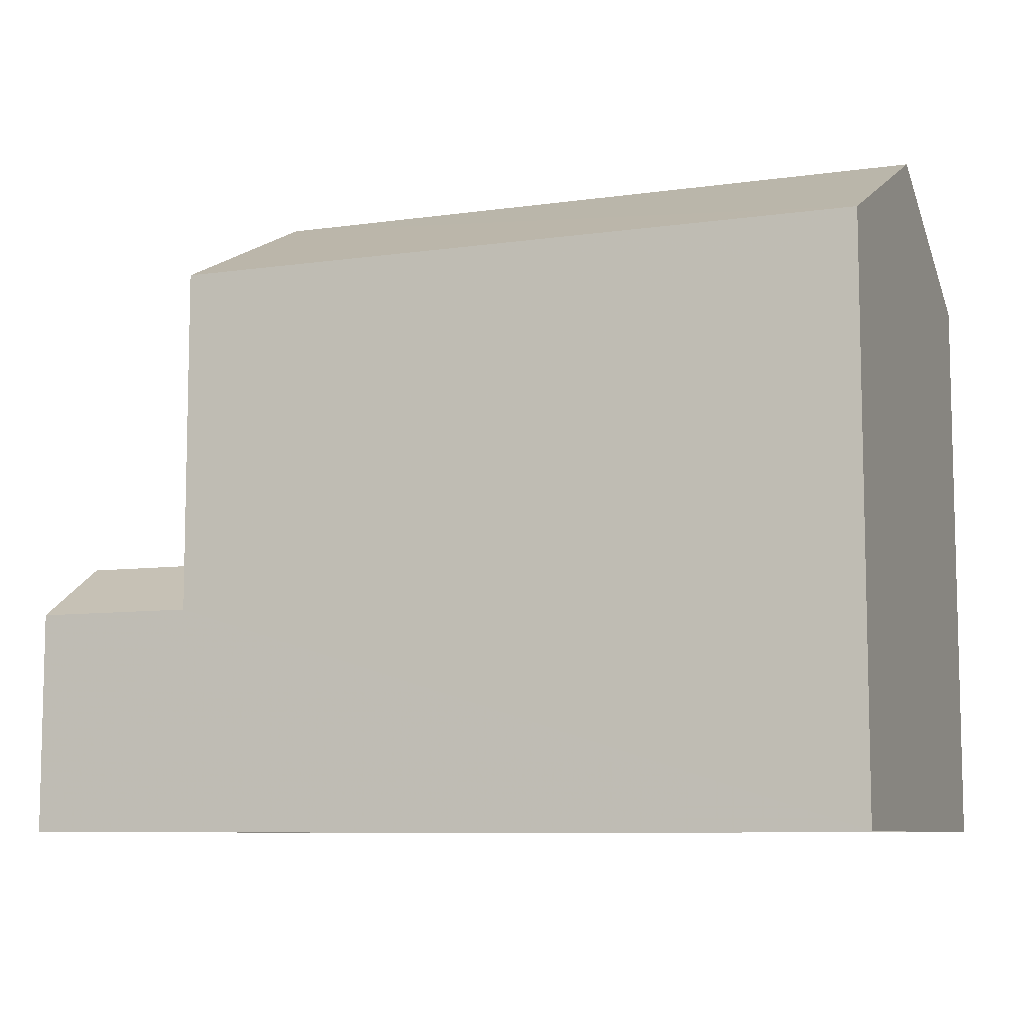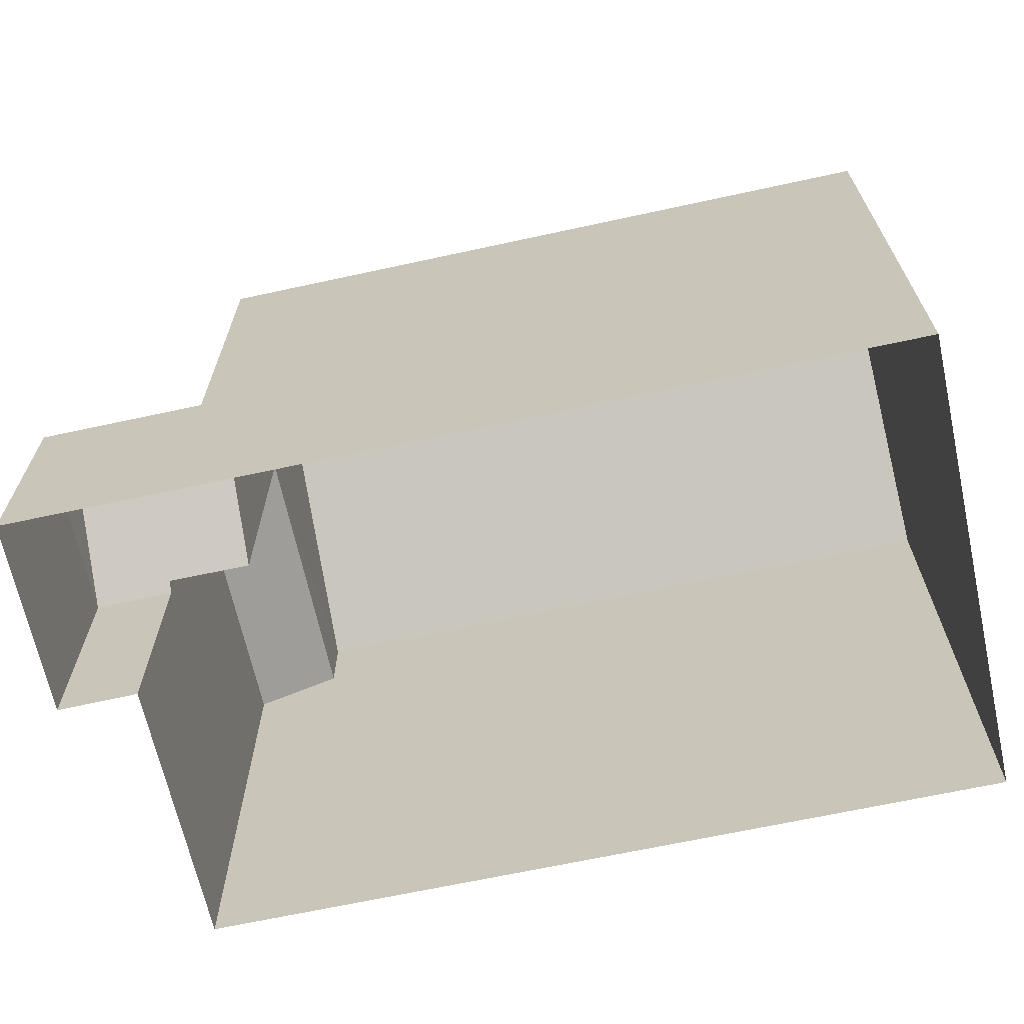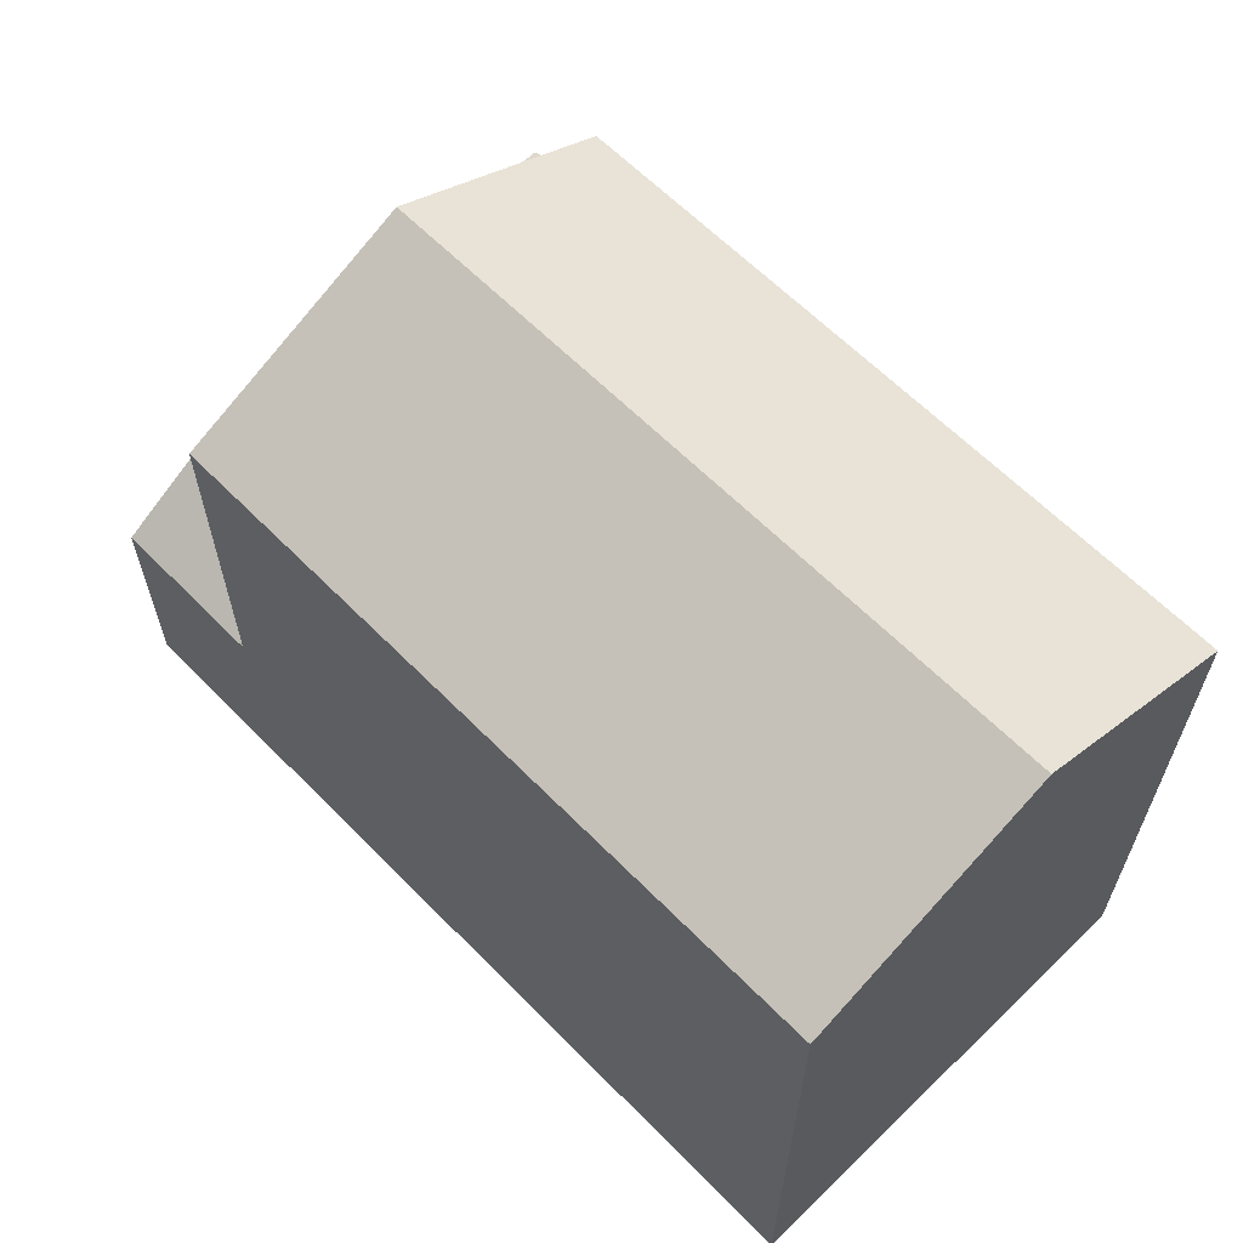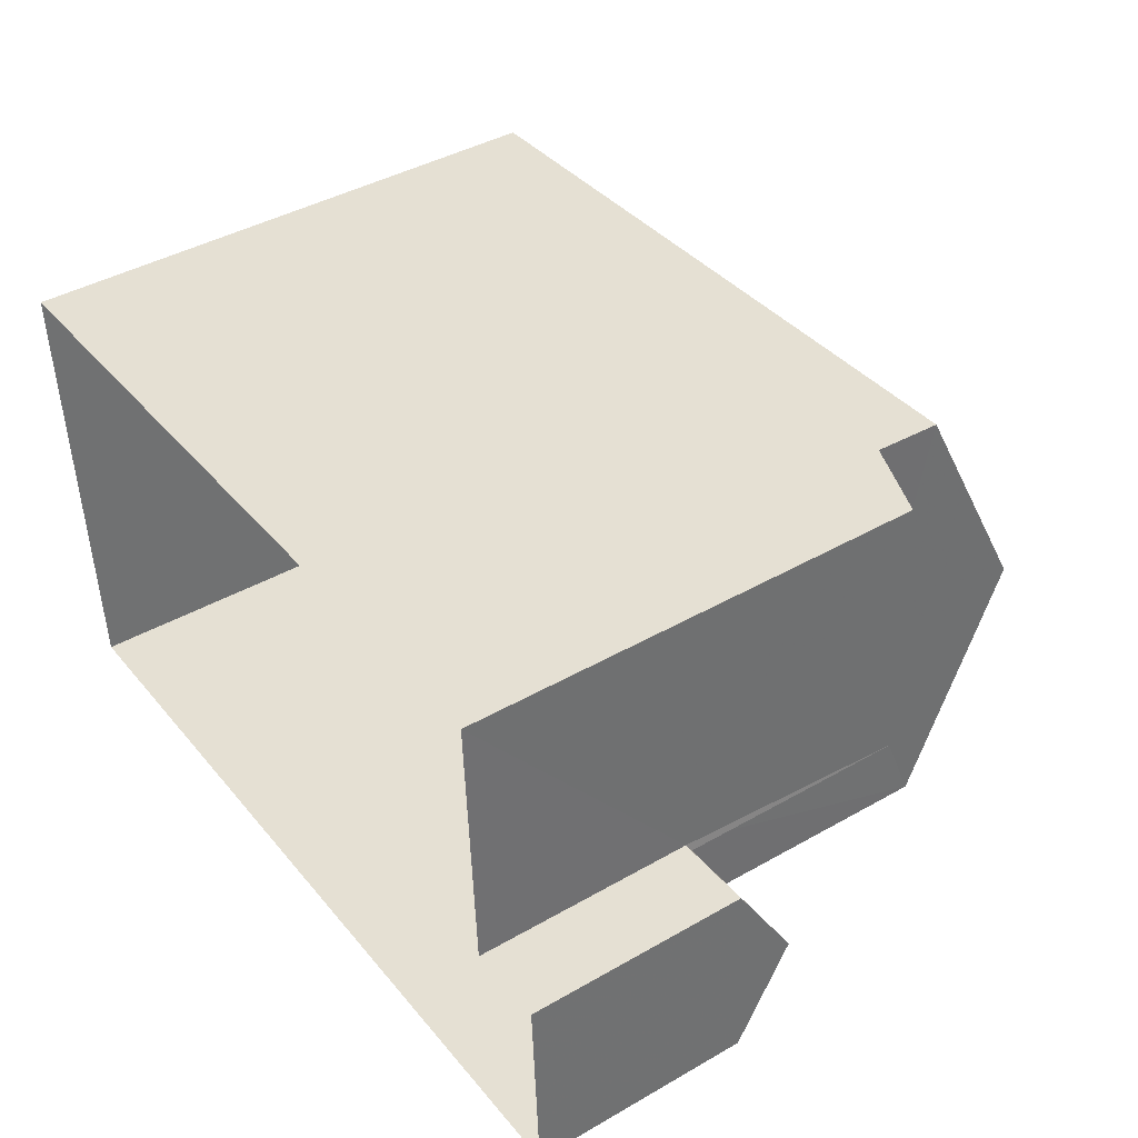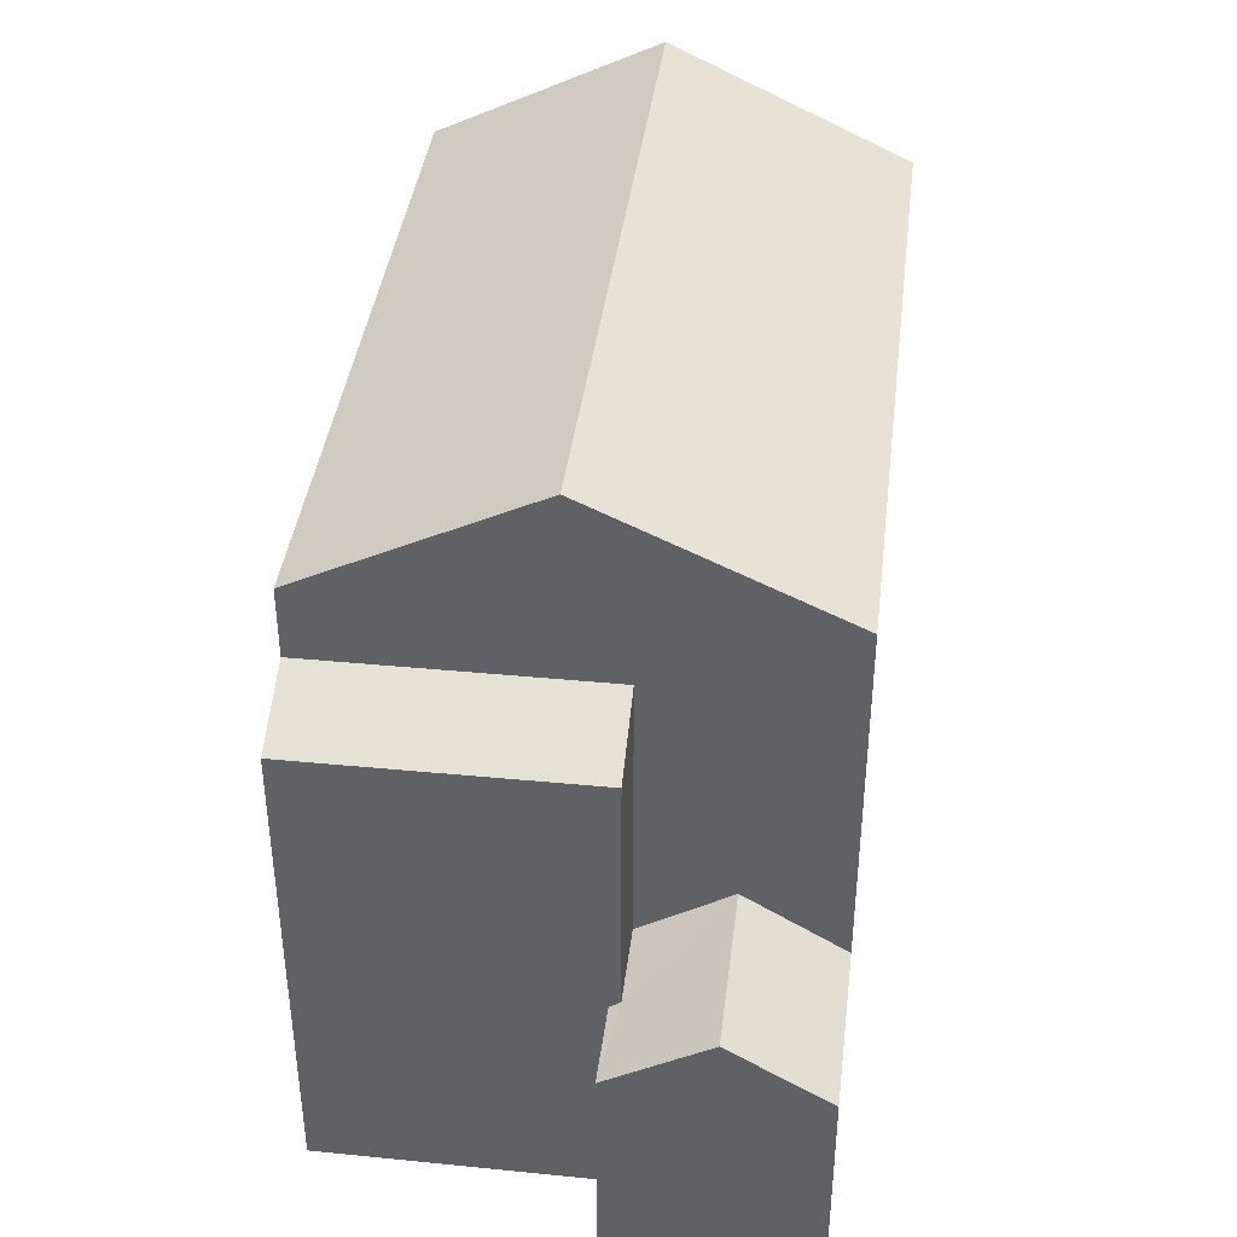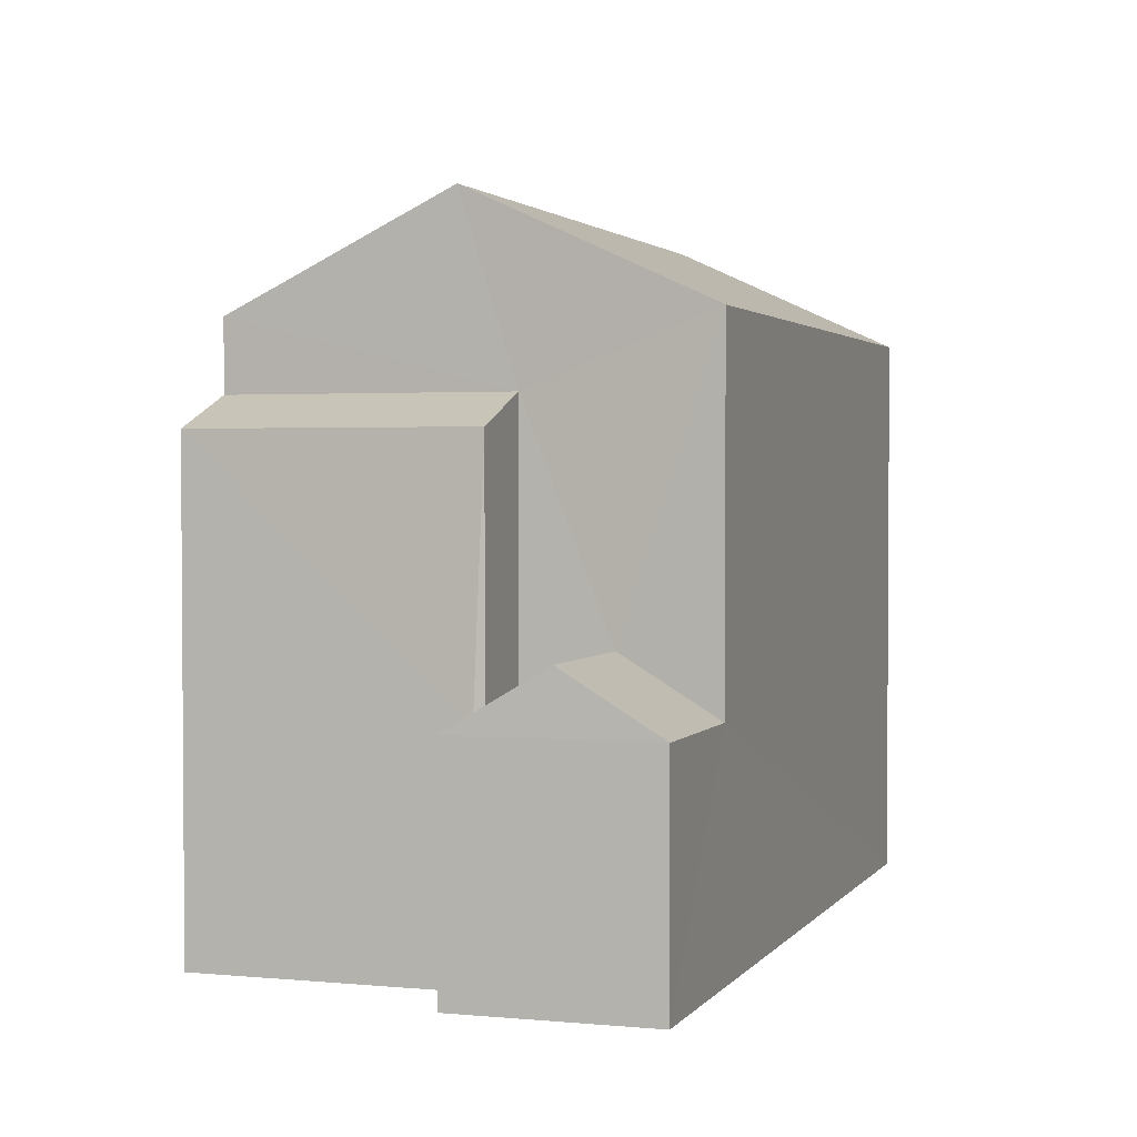
<metadata>
{"format":"obj","ext":"obj","renderer":"f3d","projection":"perspective","resolution":1024,"background":"white","views":[{"elev":-8.4,"azim":18.2,"up":"+Z"},{"elev":-66.9,"azim":9.2,"up":"+Z"},{"elev":62.5,"azim":42.6,"up":"+Z"},{"elev":41.4,"azim":-124.7,"up":"+Y"},{"elev":39.9,"azim":-86.0,"up":"+Z"},{"elev":2.1,"azim":-74.5,"up":"+Z"}]}
</metadata>
<code>
v -3.729e+05 -1.051e+05 24.73
v -3.729e+05 -1.051e+05 24.73
v -3.729e+05 -1.051e+05 24.73
v -3.729e+05 -1.051e+05 24.73
v -3.729e+05 -1.051e+05 24.73
v -3.729e+05 -1.051e+05 24.73
v -3.729e+05 -1.051e+05 32.68
v -3.729e+05 -1.051e+05 32.18
v -3.729e+05 -1.051e+05 32.18
v -3.729e+05 -1.051e+05 32.68
v -3.729e+05 -1.051e+05 35.51
v -3.729e+05 -1.051e+05 33.78
v -3.729e+05 -1.051e+05 35.51
v -3.729e+05 -1.051e+05 33.78
v -3.729e+05 -1.051e+05 33.78
v -3.729e+05 -1.051e+05 33.78
v -3.729e+05 -1.051e+05 28.27
v -3.729e+05 -1.051e+05 28.27
v -3.729e+05 -1.051e+05 28.37
v -3.729e+05 -1.051e+05 29.18
v -3.729e+05 -1.051e+05 29.18
v -3.729e+05 -1.051e+05 28.37
v -3.729e+05 -1.051e+05 28.27
v -3.729e+05 -1.051e+05 28.27
f 1 2 3
f 3 4 1
f 5 2 1
f 6 5 1
f 7 8 9
f 7 10 8
f 11 12 13
f 11 14 12
f 13 15 11
f 13 16 15
f 17 18 19
f 18 20 19
f 19 21 22
f 19 20 21
f 23 20 24
f 23 21 20
f 15 16 10
f 16 5 10
f 10 6 8
f 10 5 6
f 12 23 2
f 2 23 3
f 12 14 23
f 3 23 24
f 18 4 24
f 18 24 20
f 4 3 24
f 22 7 9
f 19 22 9
f 1 4 18
f 17 1 18
f 2 5 12
f 12 16 13
f 12 5 16
f 22 21 7
f 15 10 7
f 15 7 11
f 21 23 14
f 11 7 14
f 7 21 14
f 6 17 8
f 8 17 9
f 6 1 17
f 9 17 19

</code>
